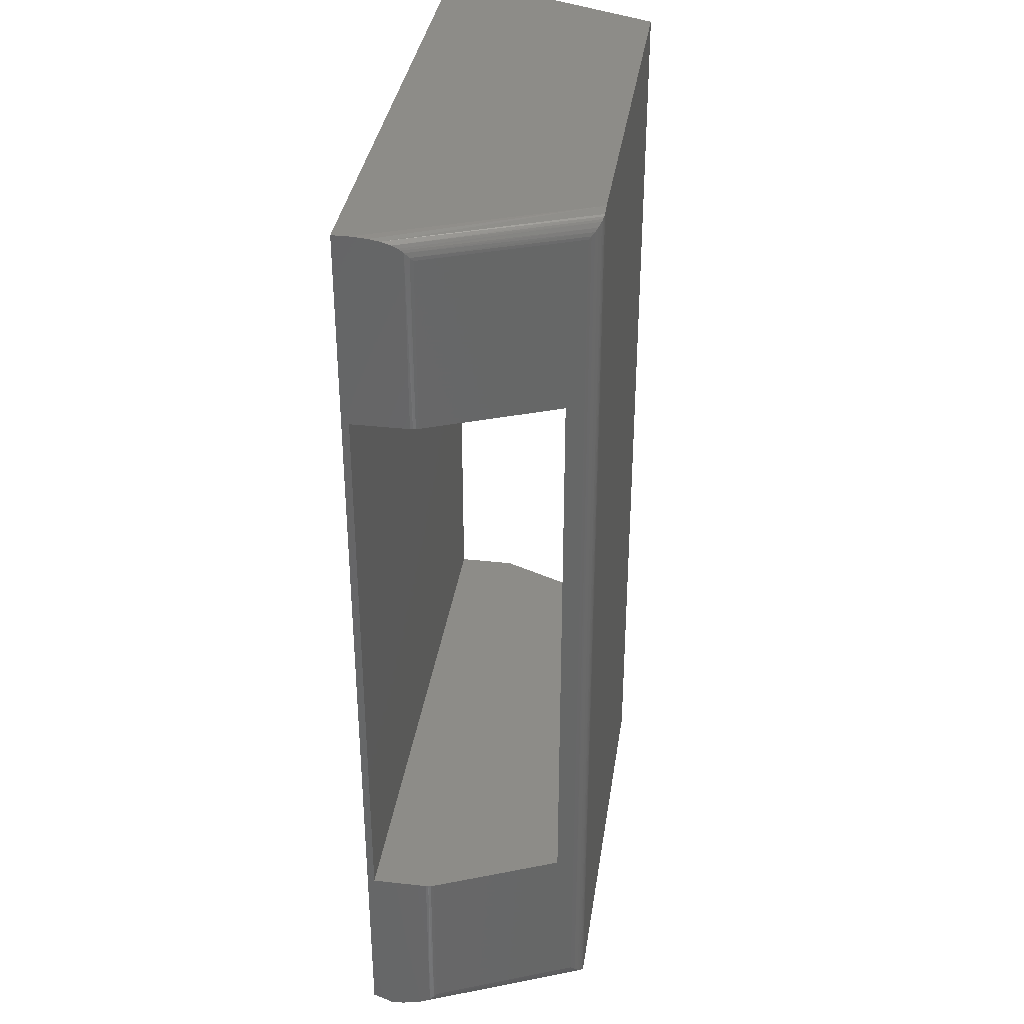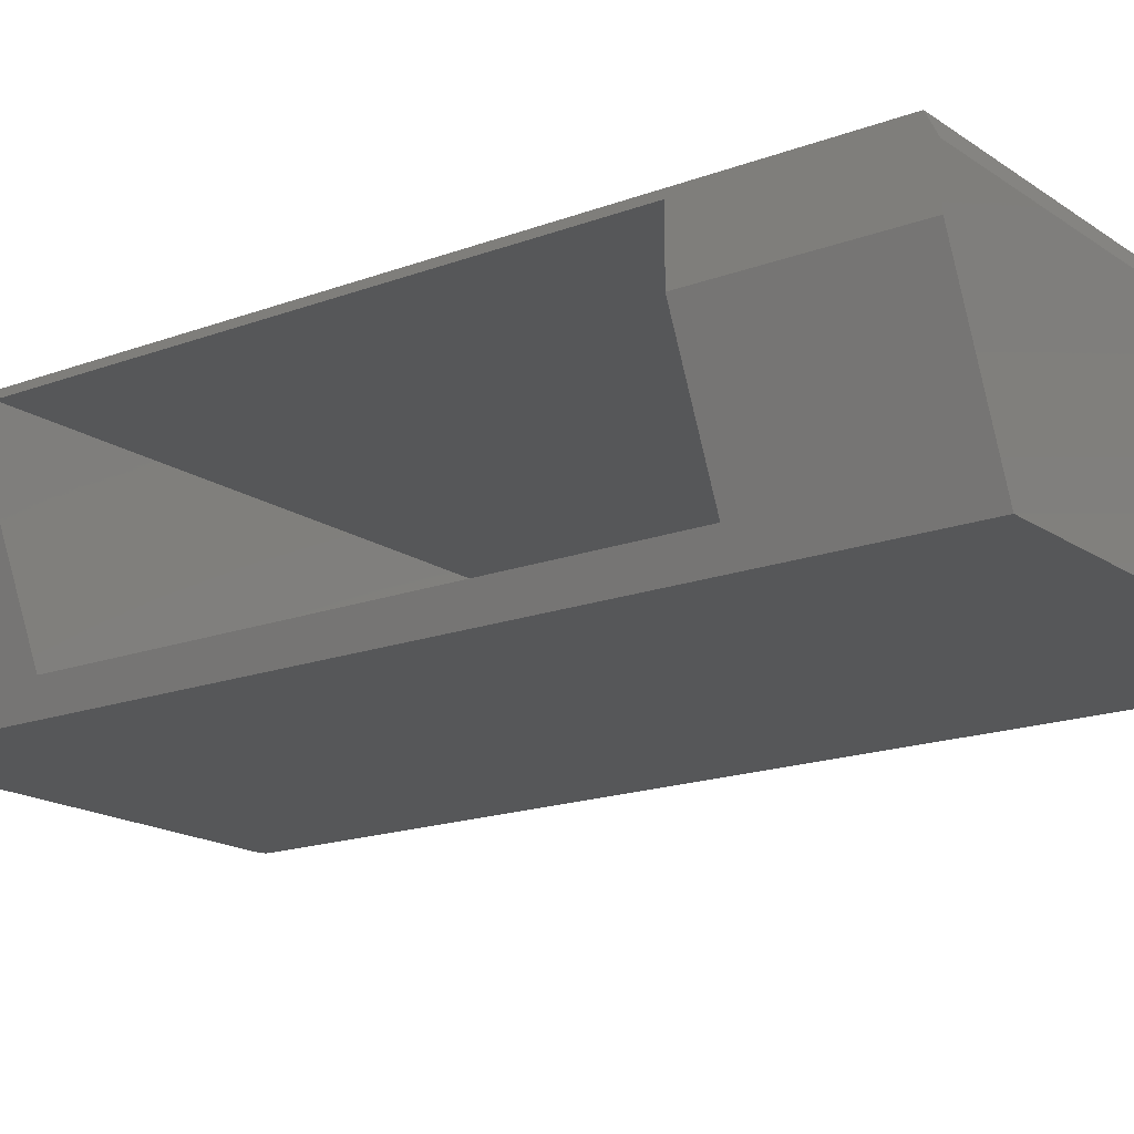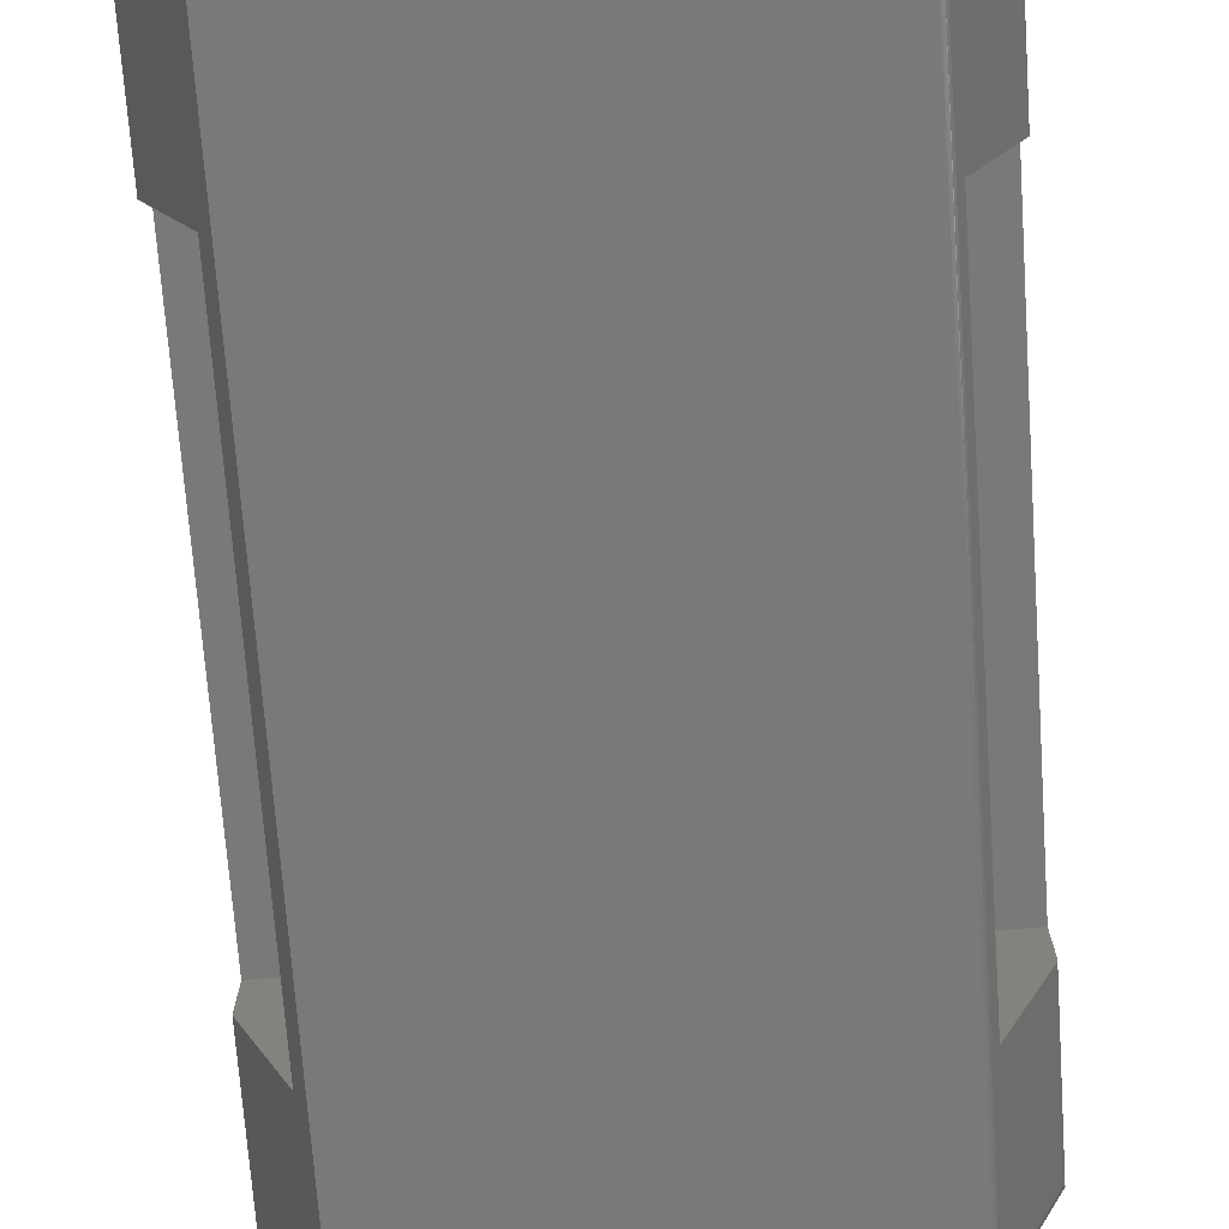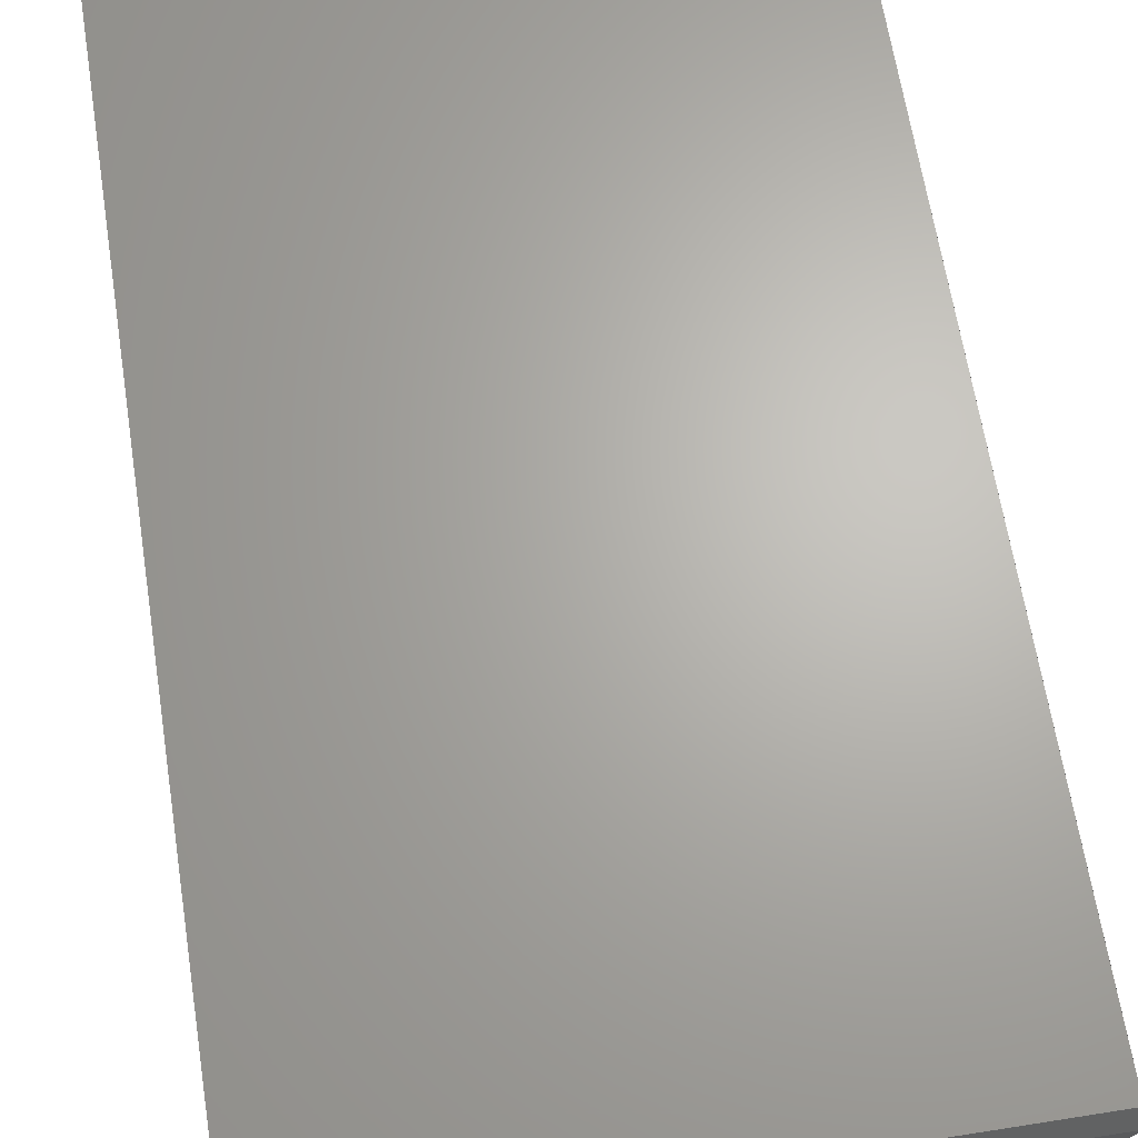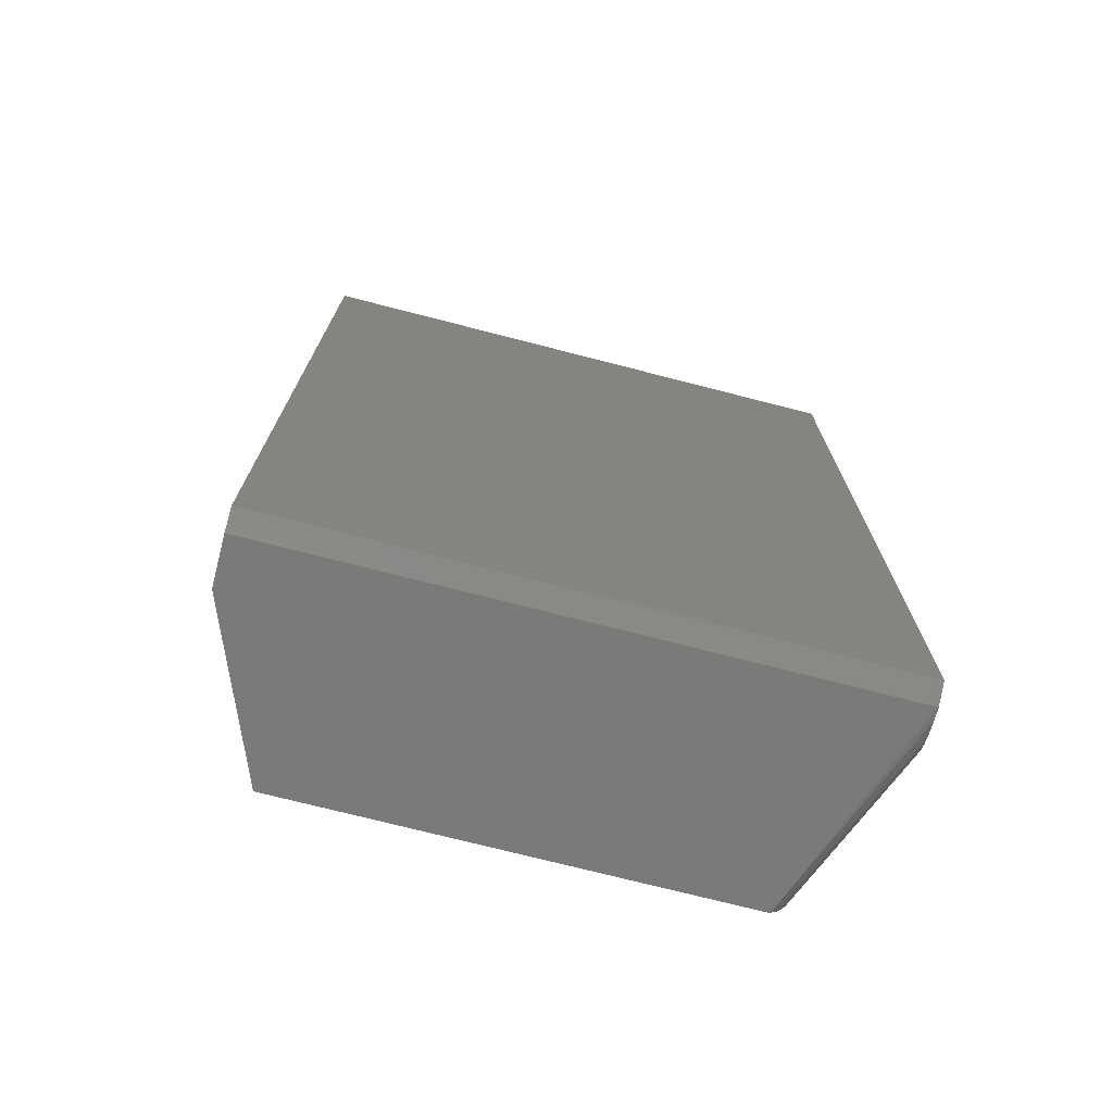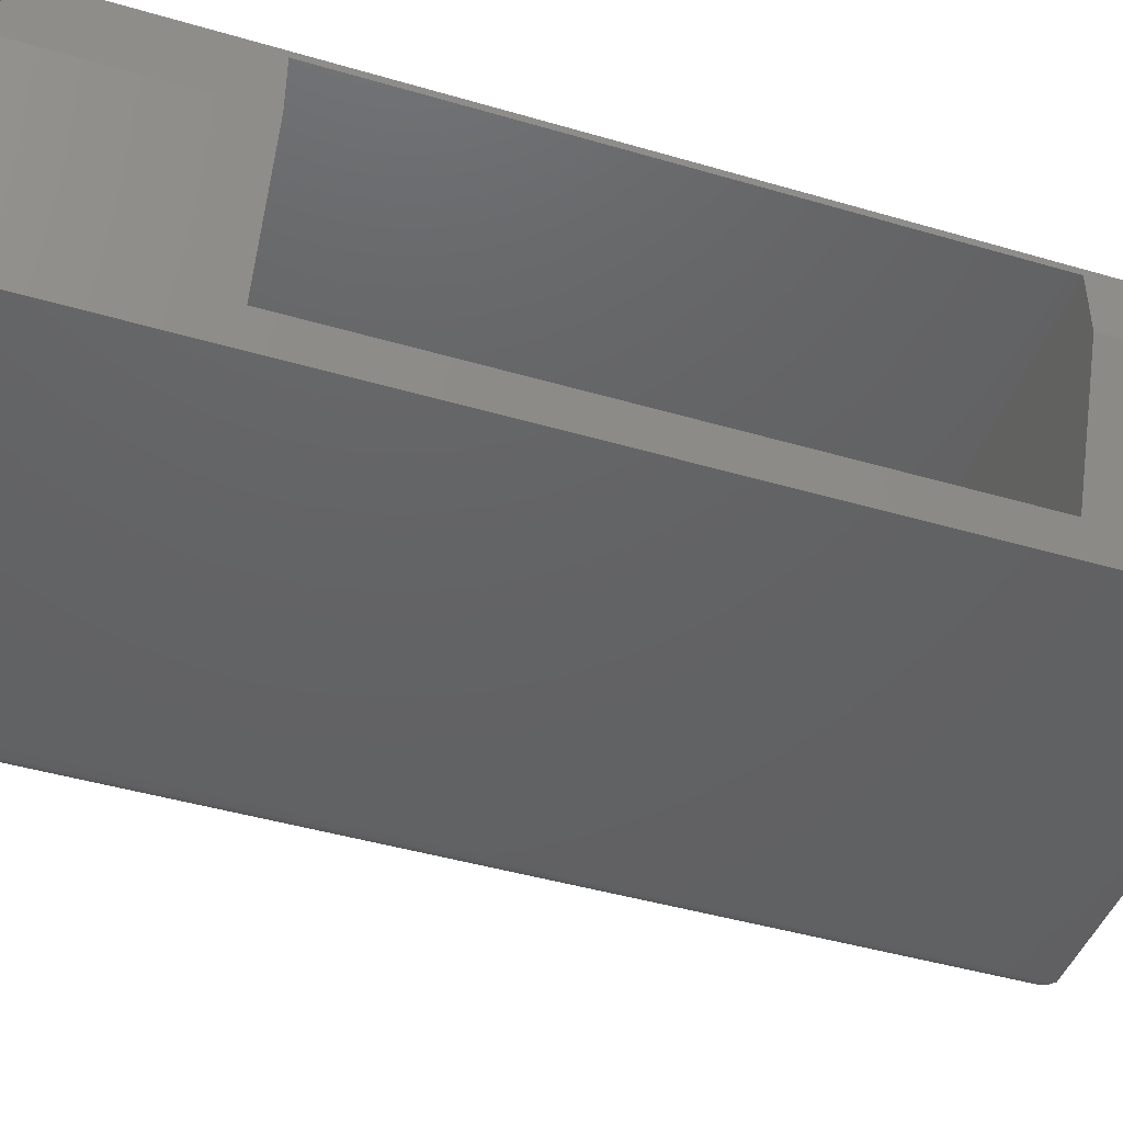
<metadata>
{"format":"stl","ext":"stl","renderer":"f3d","projection":"perspective","resolution":1024,"background":"white","views":[{"elev":35.4,"azim":98.4,"up":"+Y"},{"elev":-17.2,"azim":-53.2,"up":"+Z"},{"elev":-72.3,"azim":4.1,"up":"+Z"},{"elev":65.9,"azim":-9.0,"up":"+Z"},{"elev":-73.4,"azim":-14.4,"up":"+Y"},{"elev":-44.5,"azim":-108.9,"up":"+Z"}]}
</metadata>
<code>
# stl→obj: 74 verts, 148 faces
v -0.2266 -0.6016 0.1719
v -0.1836 -0.6016 0.02344
v -0.2266 -0.6016 0.125
v 0.1836 -0.6016 0.02344
v 0.2266 -0.6016 0.1719
v 0.2266 -0.6016 0.1282
v 0.2264 -0.6016 0.1261
v 0.226 -0.6016 0.124
v 0.2253 -0.6016 0.1221
v -0.2266 -0.1484 0.125
v -0.1836 -0.1484 0.02344
v -0.2266 -0.1484 0.1719
v 0.1836 -0.1484 0.02344
v 0.2253 -0.1484 0.1221
v 0.226 -0.1484 0.124
v 0.2264 -0.1484 0.1261
v 0.2266 -0.1484 0.1282
v 0.2266 -0.1484 0.1719
v -0.2266 -0.75 0.125
v -0.1741 -0.75 0.0009868
v -0.1741 -3.972e-18 0.0009868
v -0.2266 0 0.125
v 0.2253 -0.01562 0.1221
v 0.1781 -0.01562 0.01052
v 0.1781 -0.7344 0.01052
v 0.2253 -0.7344 0.1221
v 0.2266 -0.7405 0.1282
v 0.2261 -0.7369 0.1244
v 0.2266 -0.009537 0.1282
v 0.2261 -0.01315 0.1244
v -0.2266 -0.7422 0.1775
v -0.2266 2.913e-18 0.1775
v -0.2266 -0.75 0.1618
v 0.2266 -0.75 0.1618
v 0.2266 -0.7482 0.1657
v 0.2266 -0.7492 0.1634
v 0.2266 -0.7491 0.152
v 0.2266 -0.7462 0.139
v 0.2266 -0.7471 0.1681
v 0.2266 -0.7444 0.1343
v 0.2266 -0.746 0.1704
v 0.2266 -0.743 0.1775
v 0.2266 -0.744 0.1751
v 0.2266 -0.7422 0.1304
v 0.2266 2.807e-17 0.1775
v 0.2266 -0.00781 0.1304
v 0.2266 2.738e-17 0.1651
v 0.2266 -0.7446 0.1736
v 0.2266 -0.7453 0.172
v 0.2266 -0.006645 0.1323
v 0.2266 -0.004635 0.1366
v 0.2266 -0.002298 0.1442
v 0.2266 -0.000863 0.152
v 0.1763 -0.738 0.007372
v 0.1723 -0.7431 0.003547
v 0.1738 -0.7415 0.004655
v 0.1707 -0.7445 0.002621
v 0.169 -0.7459 0.001892
v 0.1672 -0.7471 0.001371
v 0.1653 -0.7481 0.001069
v 0.1637 -0.75 0.0009868
v 0.2252 -0.75 0.1618
v 0.2252 -0.7422 0.1775
v 0.2252 -0.7441 0.1736
v 0.2252 -0.7461 0.1697
v 0.2252 -0.748 0.1657
v 0.1571 1.442e-17 0.0009868
v 0.1772 -0.01357 0.008683
v 0.1673 -0.003003 0.001399
v 0.1655 -0.002029 0.00109
v 0.169 -0.004142 0.001908
v 0.1707 -0.005434 0.002611
v 0.1737 -0.00841 0.004567
v 0.1757 -0.01095 0.006499
f 1 2 3
f 4 2 1
f 4 1 5
f 4 5 6
f 4 6 7
f 4 7 8
f 4 8 9
f 10 11 12
f 13 14 15
f 13 15 16
f 13 16 17
f 13 17 18
f 13 18 12
f 13 12 11
f 2 4 11
f 11 4 13
f 19 3 20
f 20 3 2
f 20 2 21
f 21 2 11
f 21 11 22
f 22 11 10
f 23 14 24
f 24 14 13
f 24 13 25
f 25 13 4
f 25 4 26
f 26 4 9
f 27 7 6
f 27 28 7
f 26 8 28
f 26 9 8
f 7 28 8
f 29 16 30
f 29 17 16
f 14 30 15
f 14 23 30
f 30 16 15
f 31 32 12
f 31 12 1
f 31 1 3
f 31 3 19
f 31 19 33
f 32 22 12
f 12 22 10
f 34 35 36
f 34 37 35
f 37 38 35
f 35 38 39
f 38 40 39
f 39 40 41
f 42 43 44
f 42 44 27
f 42 27 6
f 42 6 5
f 42 5 18
f 42 18 45
f 29 46 47
f 29 47 45
f 29 45 18
f 29 18 17
f 44 43 48
f 44 48 49
f 44 49 41
f 44 41 40
f 47 46 50
f 47 50 51
f 47 51 52
f 47 52 53
f 1 12 5
f 5 12 18
f 25 28 54
f 25 26 28
f 55 56 44
f 44 40 55
f 55 40 57
f 57 40 38
f 57 38 58
f 59 58 38
f 38 37 59
f 60 59 37
f 27 44 56
f 27 56 54
f 27 54 28
f 61 60 37
f 61 37 34
f 61 34 62
f 62 33 61
f 61 33 19
f 61 19 20
f 32 31 45
f 45 31 63
f 45 63 42
f 63 64 42
f 64 43 42
f 64 65 41
f 64 41 49
f 48 64 49
f 43 64 48
f 66 35 39
f 66 39 41
f 65 66 41
f 62 34 36
f 62 36 35
f 62 35 66
f 33 62 66
f 33 66 65
f 33 65 64
f 33 64 63
f 33 63 31
f 45 47 32
f 32 47 22
f 47 67 22
f 22 67 21
f 21 67 20
f 20 67 61
f 23 68 30
f 23 24 68
f 69 70 52
f 52 51 69
f 69 51 71
f 72 71 51
f 51 50 72
f 72 50 46
f 72 46 73
f 74 30 68
f 67 47 53
f 67 53 52
f 67 52 70
f 29 30 74
f 29 74 73
f 29 73 46
f 24 54 68
f 24 25 54
f 61 70 60
f 61 67 70
f 68 54 74
f 74 54 56
f 74 56 73
f 73 56 55
f 73 55 72
f 72 55 57
f 72 57 58
f 72 58 71
f 71 58 59
f 60 70 59
f 59 70 69
f 59 69 71

</code>
